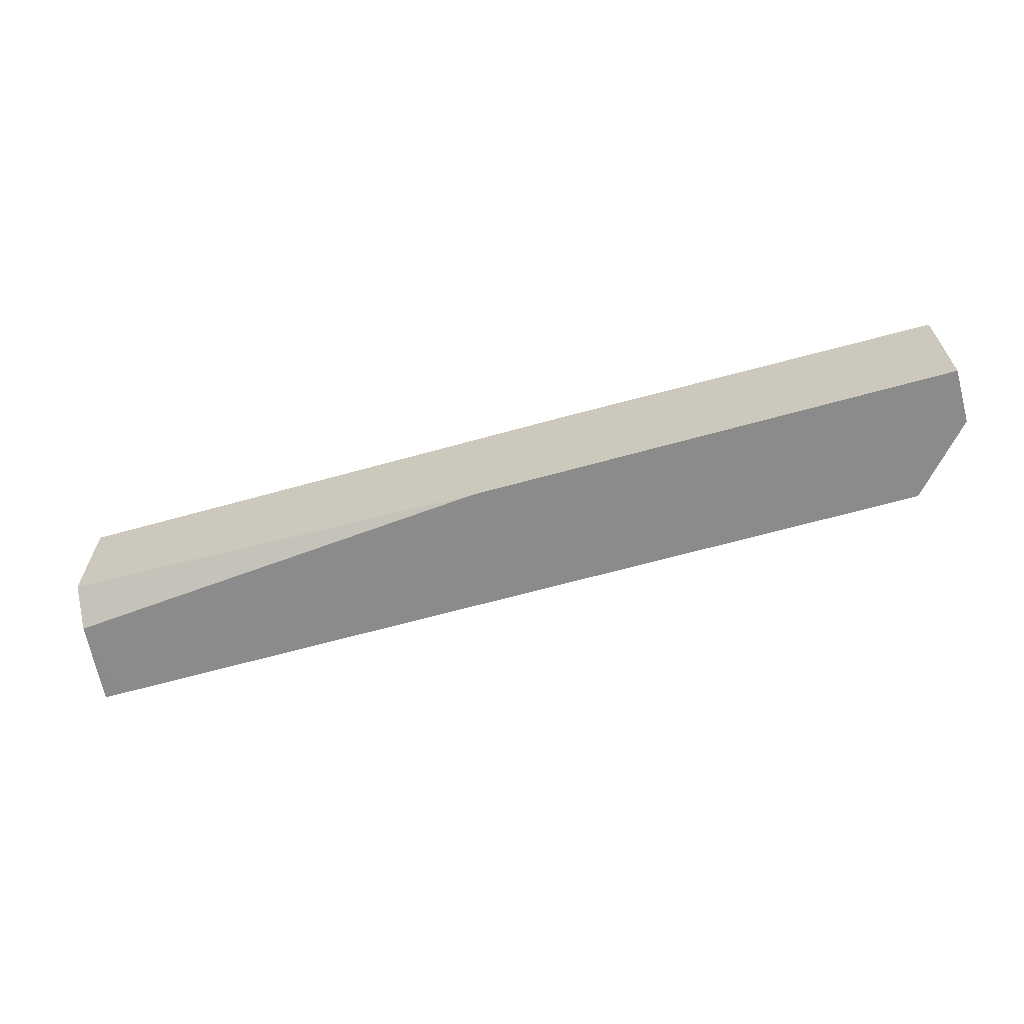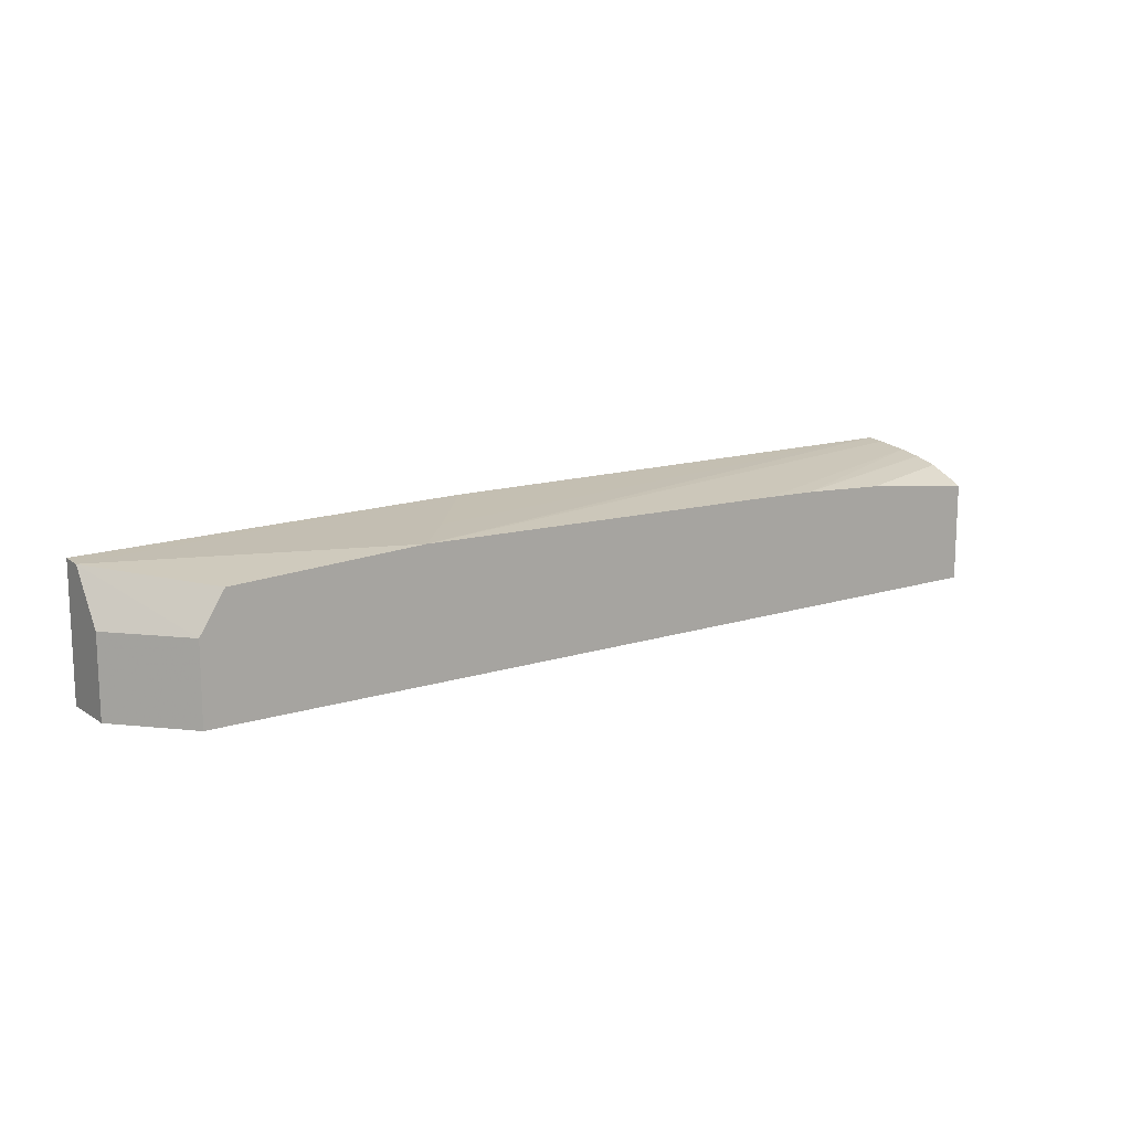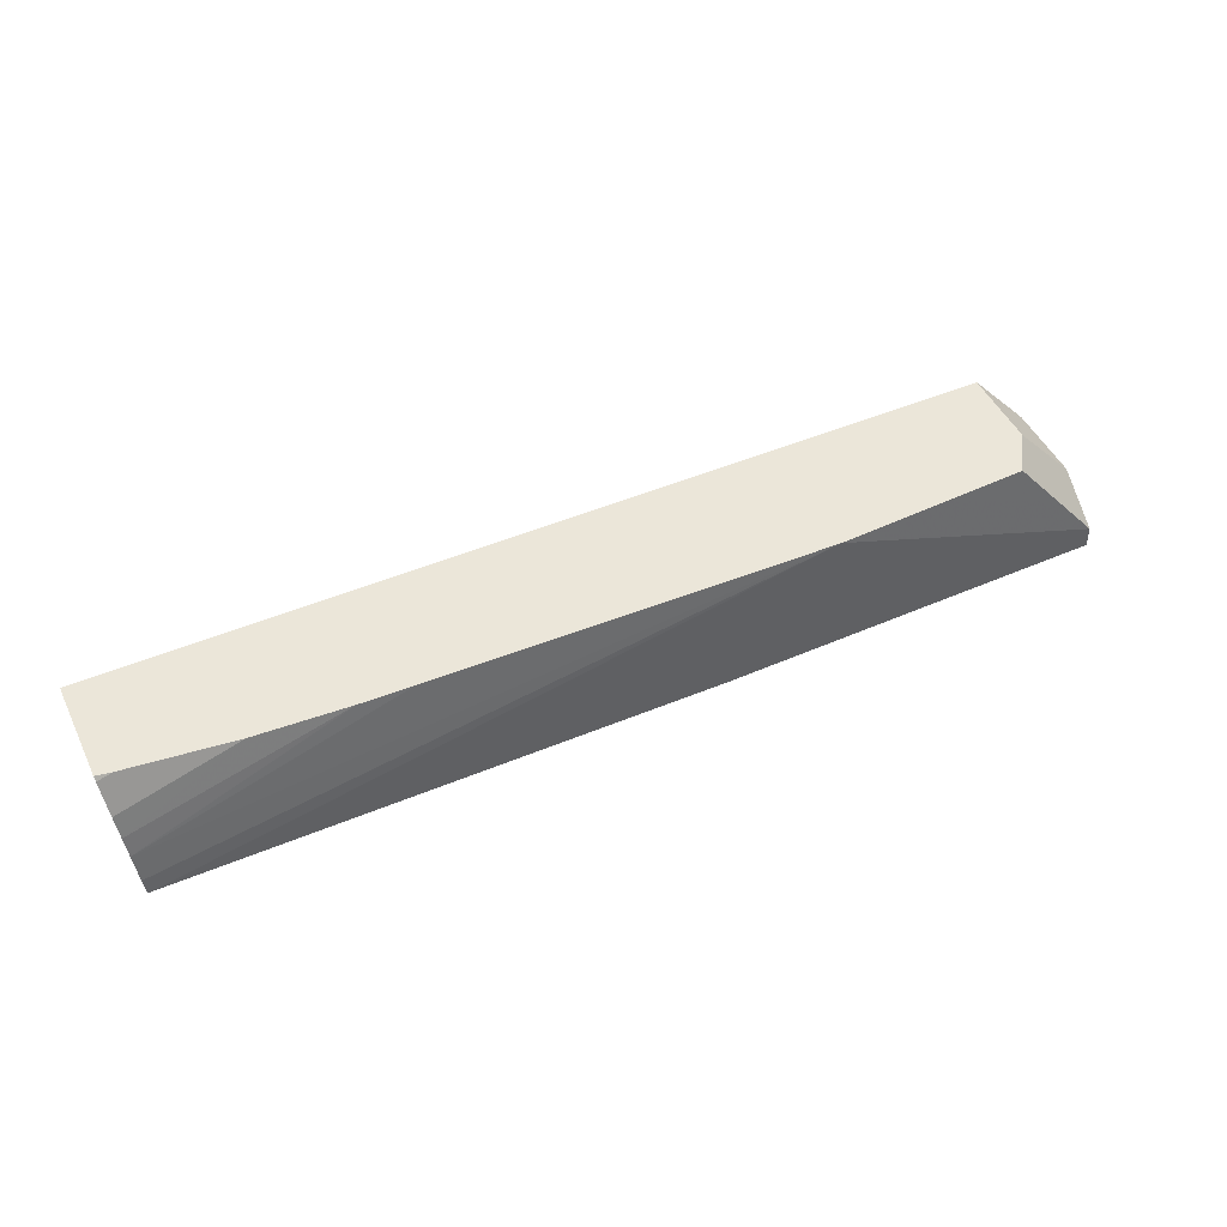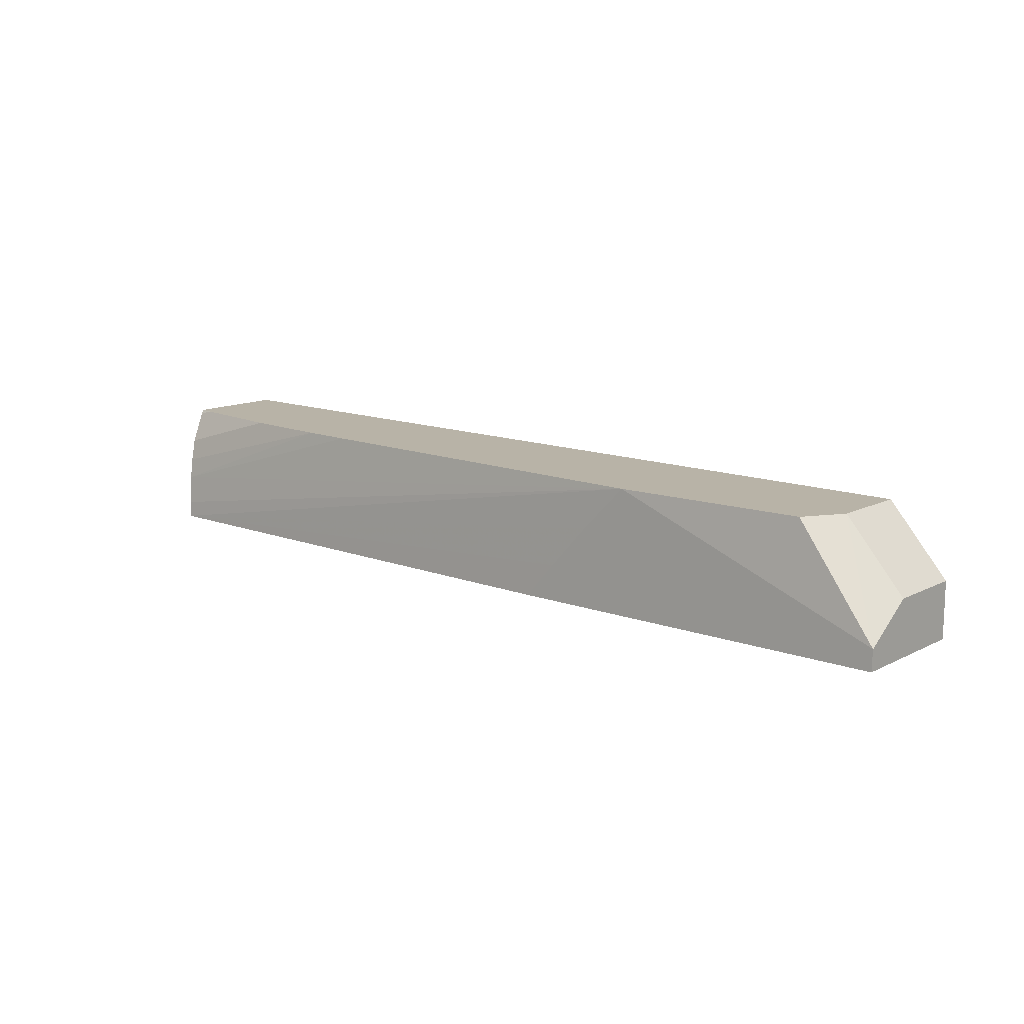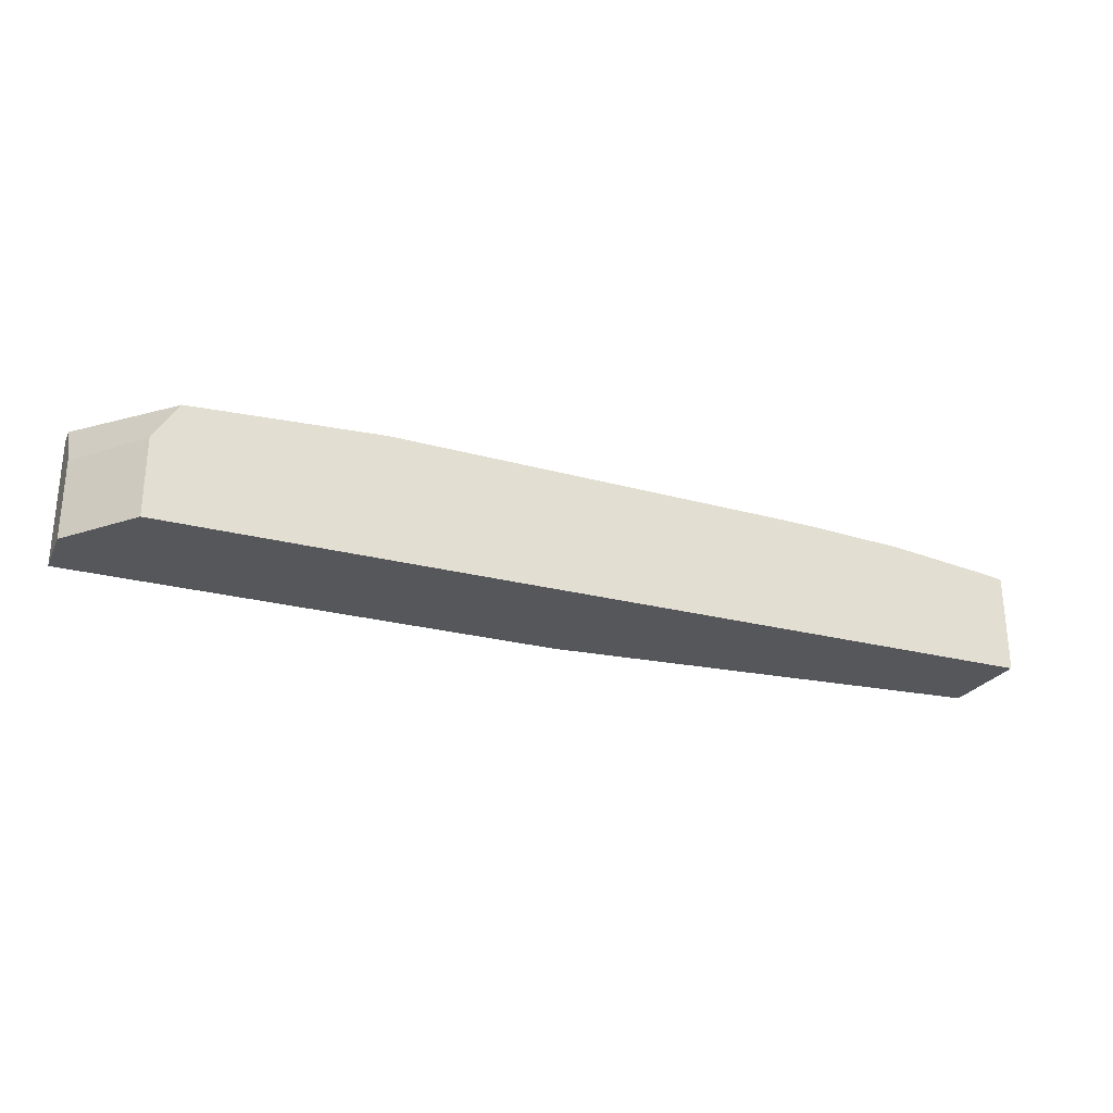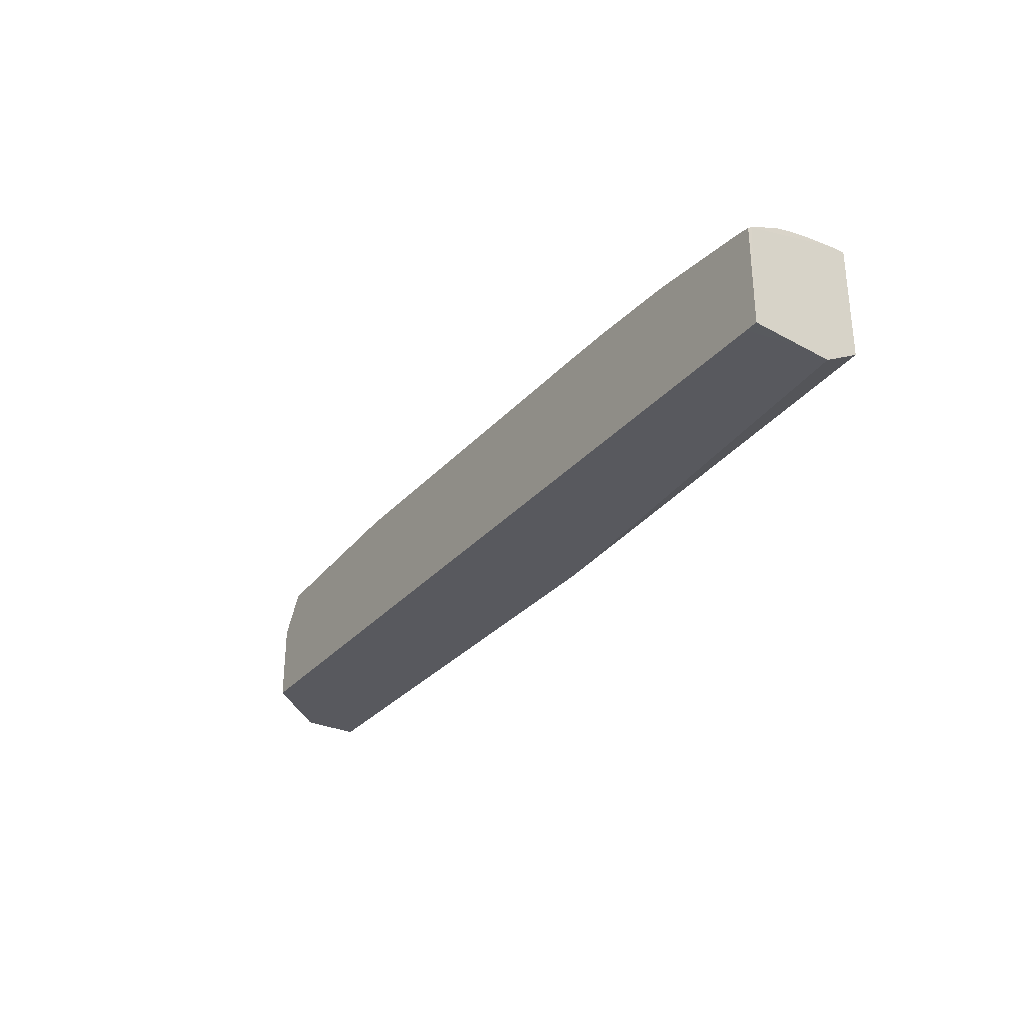
<metadata>
{"format":"obj","ext":"obj","renderer":"f3d","projection":"perspective","resolution":1024,"background":"white","views":[{"elev":-63.8,"azim":15.8,"up":"+Z"},{"elev":14.1,"azim":144.7,"up":"+Z"},{"elev":48.3,"azim":-25.1,"up":"+Y"},{"elev":12.9,"azim":41.1,"up":"+Y"},{"elev":-27.4,"azim":158.6,"up":"+Z"},{"elev":-30.3,"azim":-122.8,"up":"+Z"}]}
</metadata>
<code>
v 0.01479 0.0112 -0.0003873
v 0.01717 0.0112 -0.000387
v 0.01838 0.009838 -0.000387
v 0.01838 0.008723 -0.000387
v 0.008556 0.008723 -0.000387
v -0.0001932 0.00949 -0.000387
v -0.0002354 0.009904 -0.000387
v -0.0002519 0.01007 -0.000387
v -0.0002519 0.01008 -0.000387
v -0.0001069 0.0112 -0.000387
v 0.01717 0.0112 0.0012
v 0.01838 0.009838 0.0012
v 0.01838 0.008723 0.00222
v -0.0001198 0.008723 5.88e-05
v -0.0003657 0.0112 -9.883e-05
v -0.0003638 0.0112 -0.0003857
v 0.01667 0.0112 0.001984
v 0.01838 0.009139 0.002199
v 0.01062 0.008723 0.002351
v 0.01838 0.009109 0.0022
v -0.0001198 0.008723 0.002322
v -0.0001528 0.009055 0.002285
v -0.0003565 0.01111 0.001672
v -0.0003638 0.0112 0.001609
v 0.01284 0.0112 0.002177
v 0.01198 0.0103 0.002242
v 0.01123 0.009436 0.002302
v 0.01069 0.008802 0.002346
v -0.0002097 0.009647 0.00219
v -0.0002941 0.0105 0.001974
v -6.473e-05 0.0112 0.001663
v 0.004936 0.0112 0.002034
v -0.0002501 0.01006 0.002101
v 0.003914 0.0112 0.002007
v 0.002073 0.0112 0.001907
f 1 2 3
f 1 3 4
f 1 4 5
f 1 5 6
f 1 6 7
f 1 7 8
f 1 8 9
f 1 9 10
f 1 10 16
f 1 16 15
f 1 15 24
f 1 24 31
f 1 31 35
f 1 35 34
f 1 34 32
f 1 32 25
f 1 25 17
f 1 17 11
f 1 11 2
f 2 11 12
f 2 12 3
f 3 12 18
f 3 18 20
f 3 20 13
f 3 13 4
f 4 13 19
f 4 19 21
f 4 21 14
f 4 14 5
f 5 14 6
f 6 14 7
f 7 15 16
f 7 16 8
f 7 14 15
f 8 16 9
f 9 16 10
f 11 17 18
f 11 18 12
f 13 20 19
f 14 21 22
f 14 22 15
f 15 23 24
f 15 22 23
f 17 25 18
f 18 25 26
f 18 26 27
f 18 27 28
f 18 28 19
f 18 19 20
f 19 28 21
f 21 28 27
f 21 27 26
f 21 26 25
f 21 25 22
f 22 29 30
f 22 30 23
f 22 25 29
f 23 30 31
f 23 31 24
f 25 32 29
f 29 33 30
f 29 32 34
f 29 34 33
f 30 33 35
f 30 35 31
f 33 34 35

</code>
